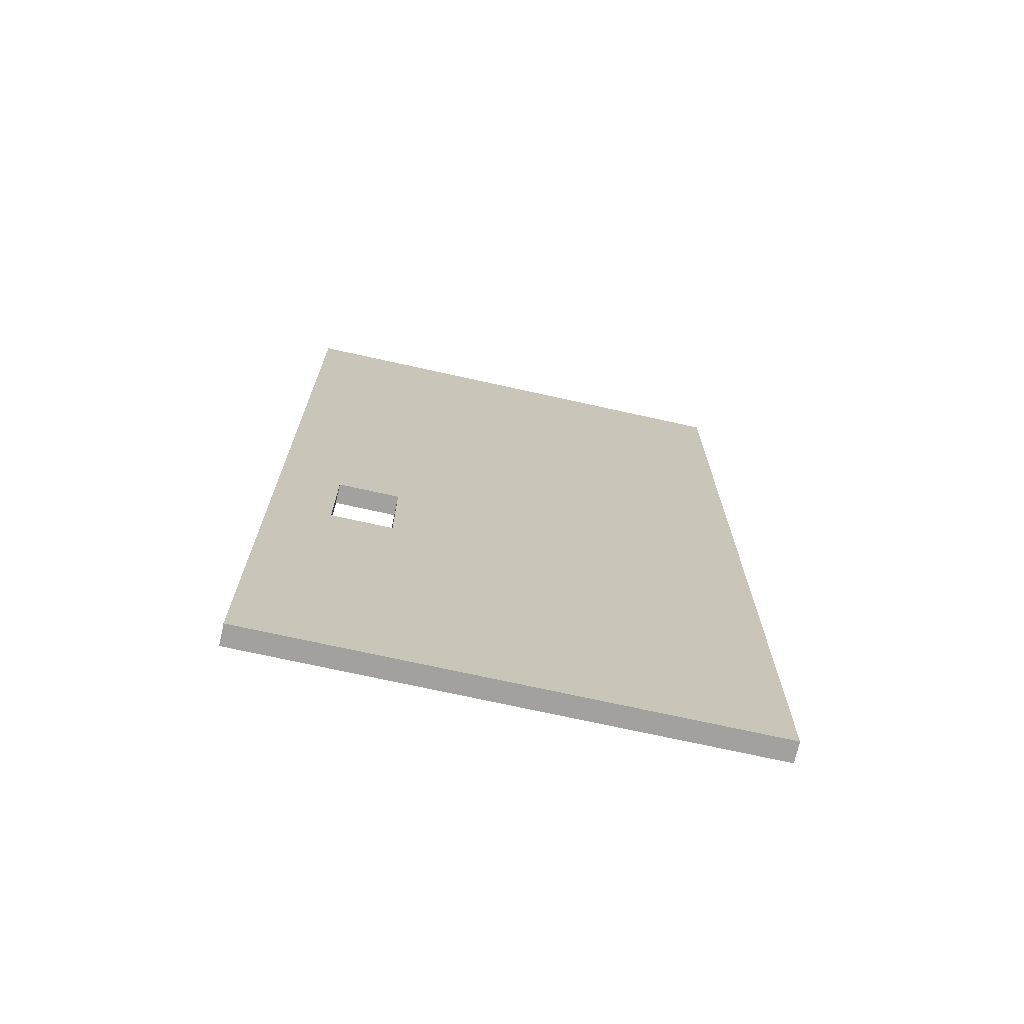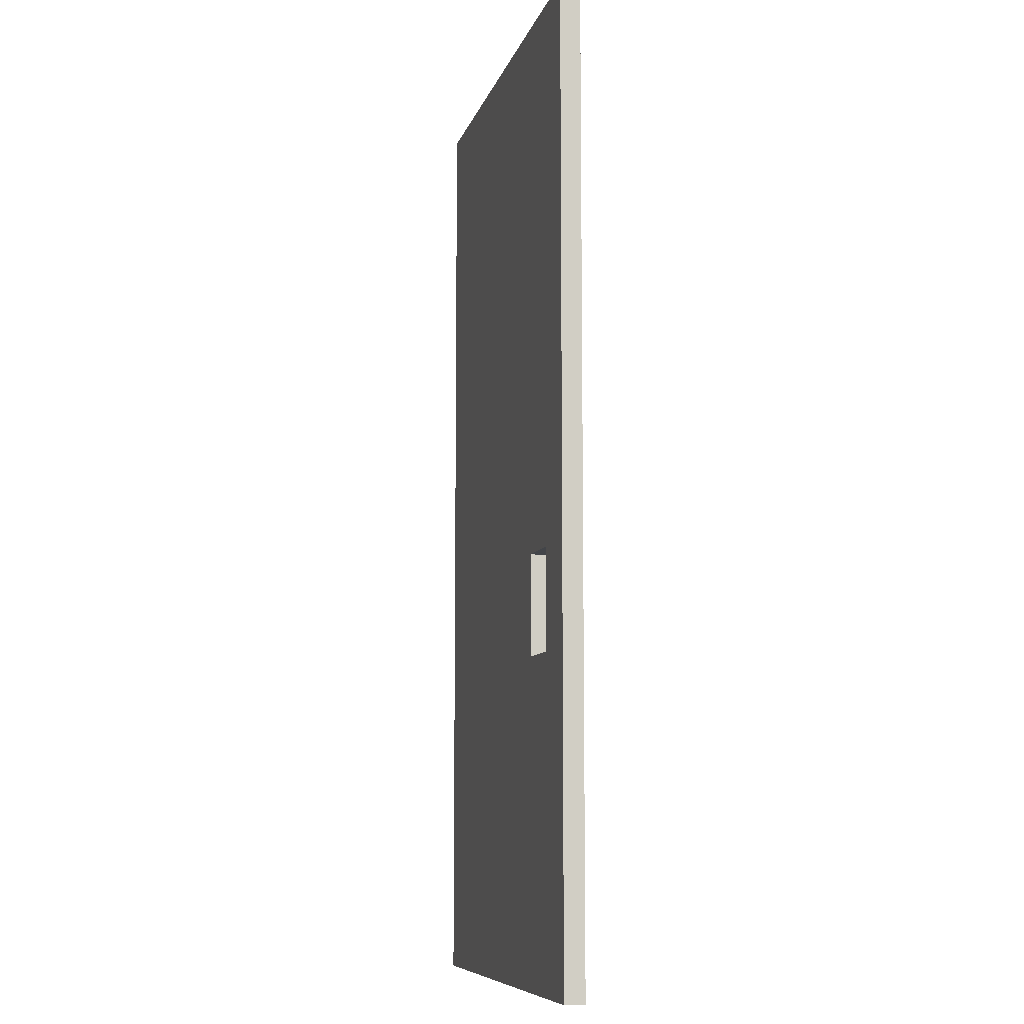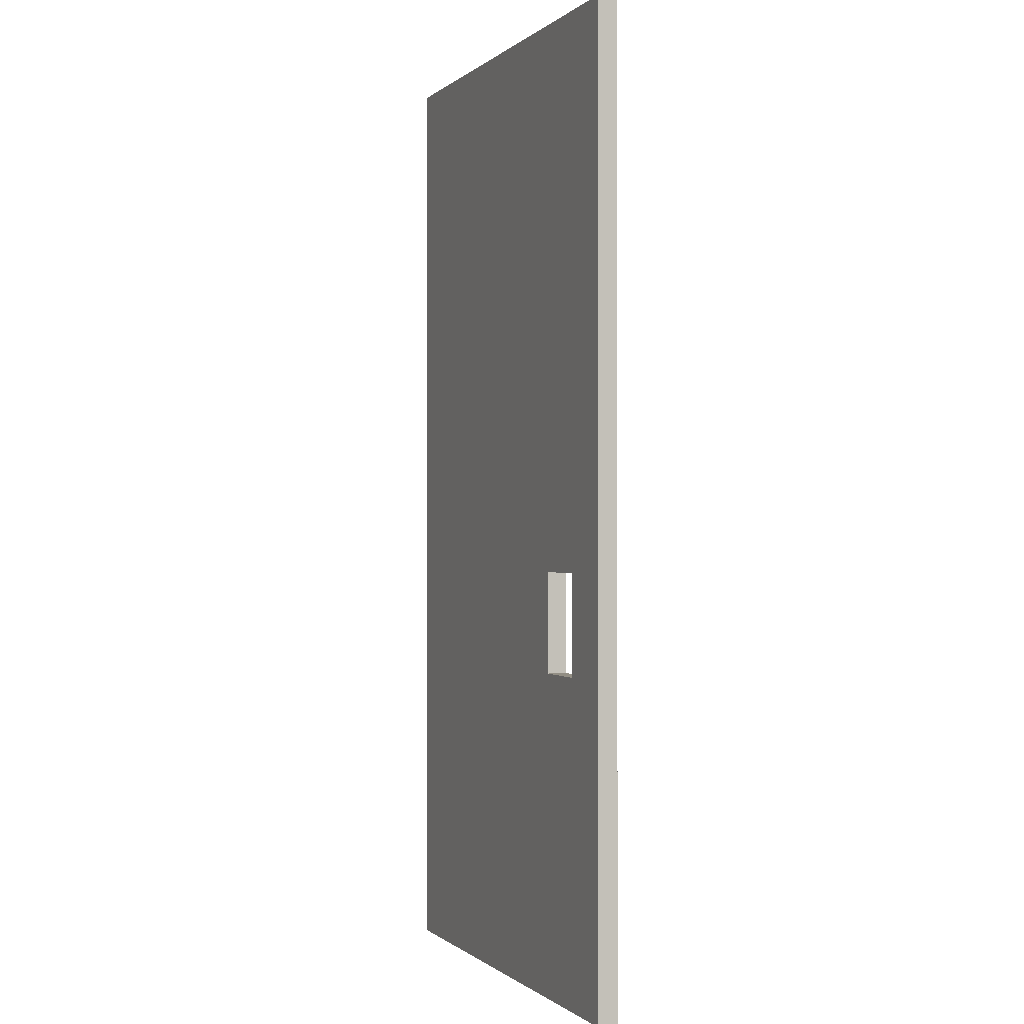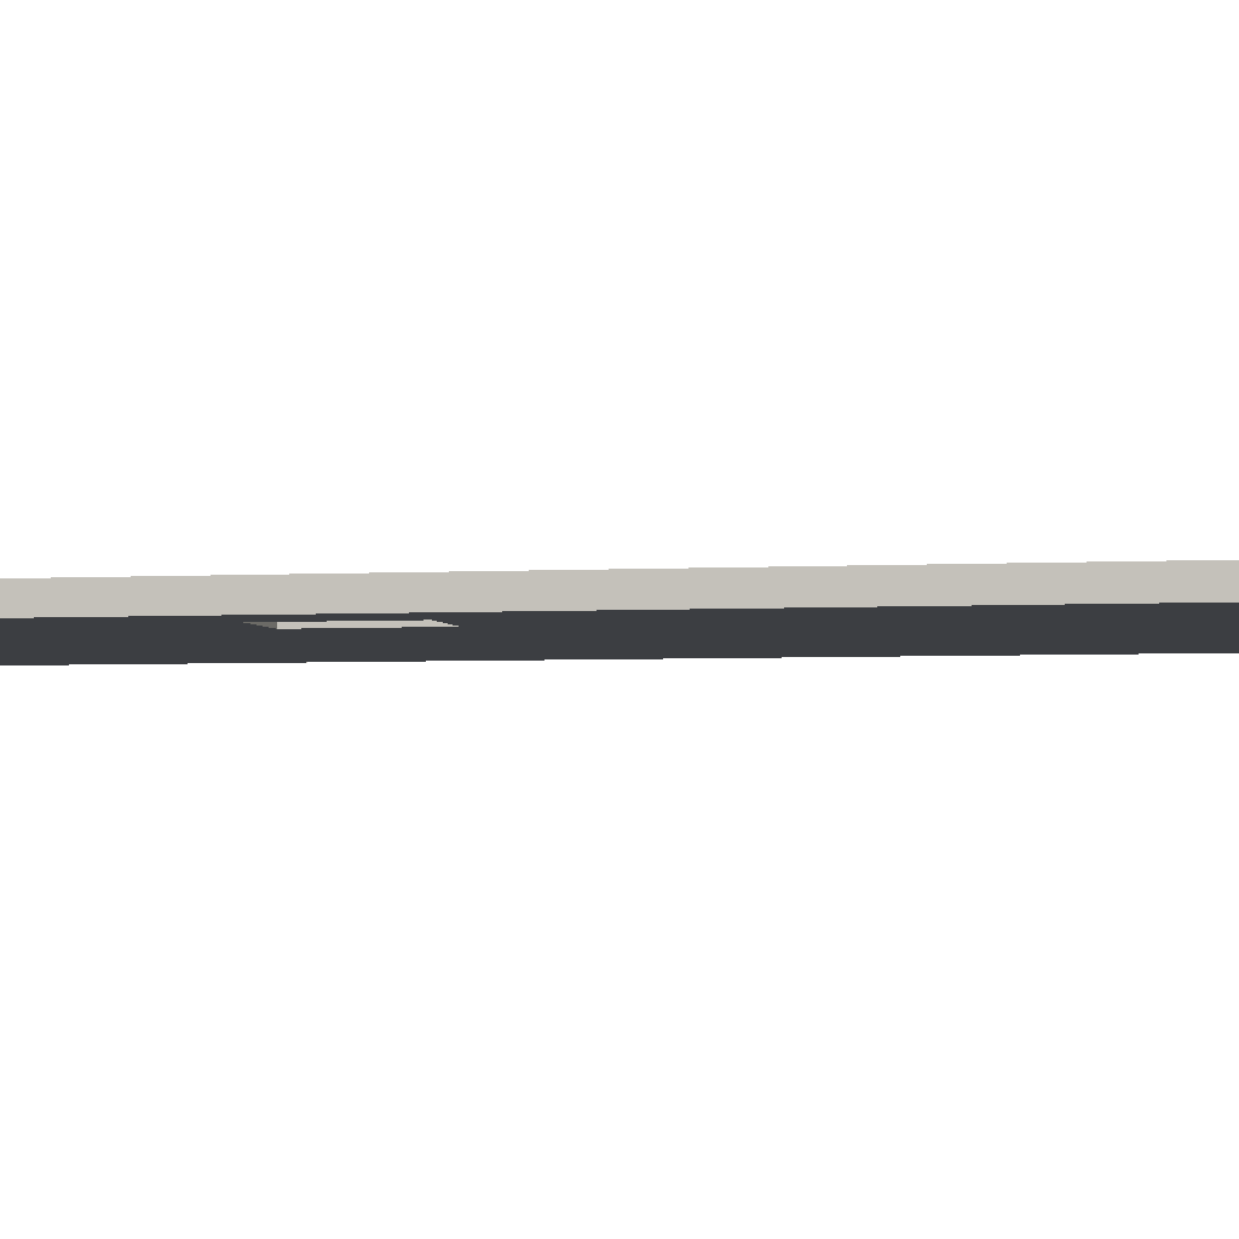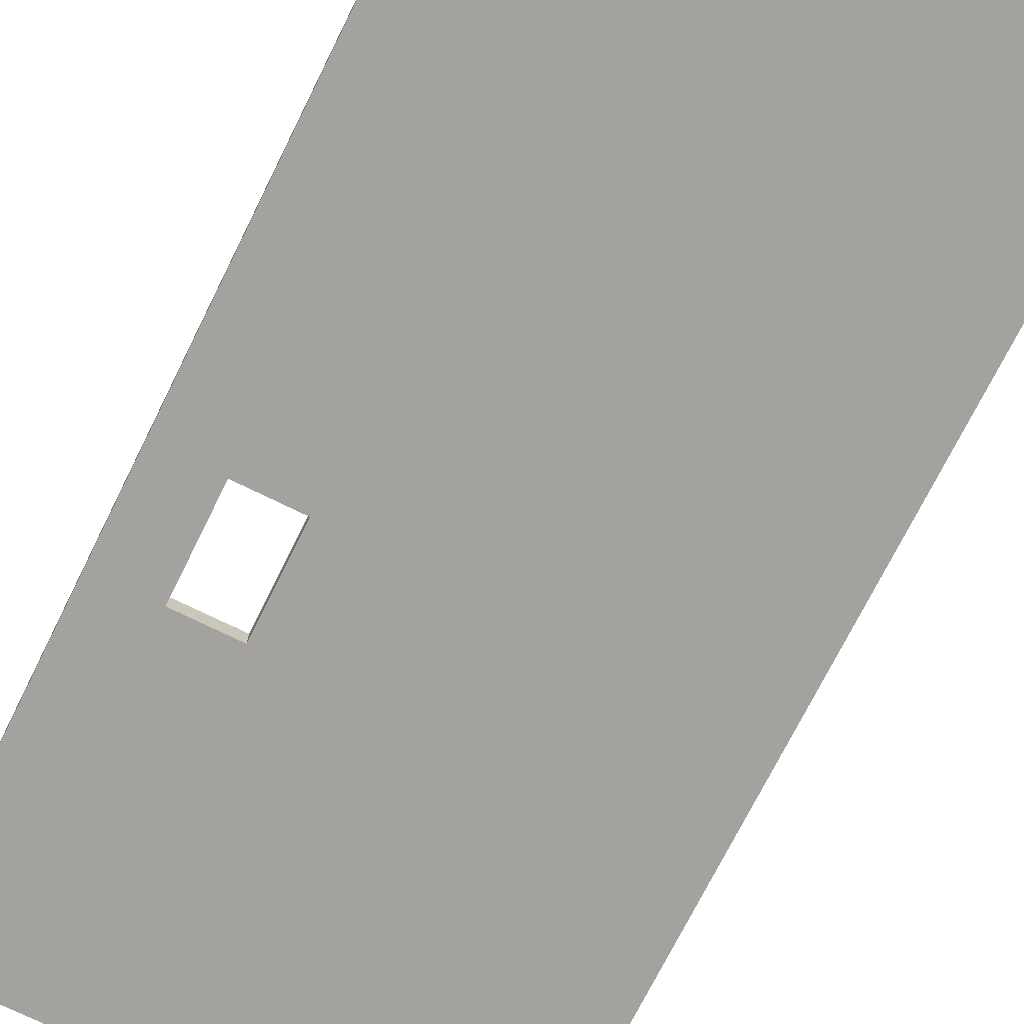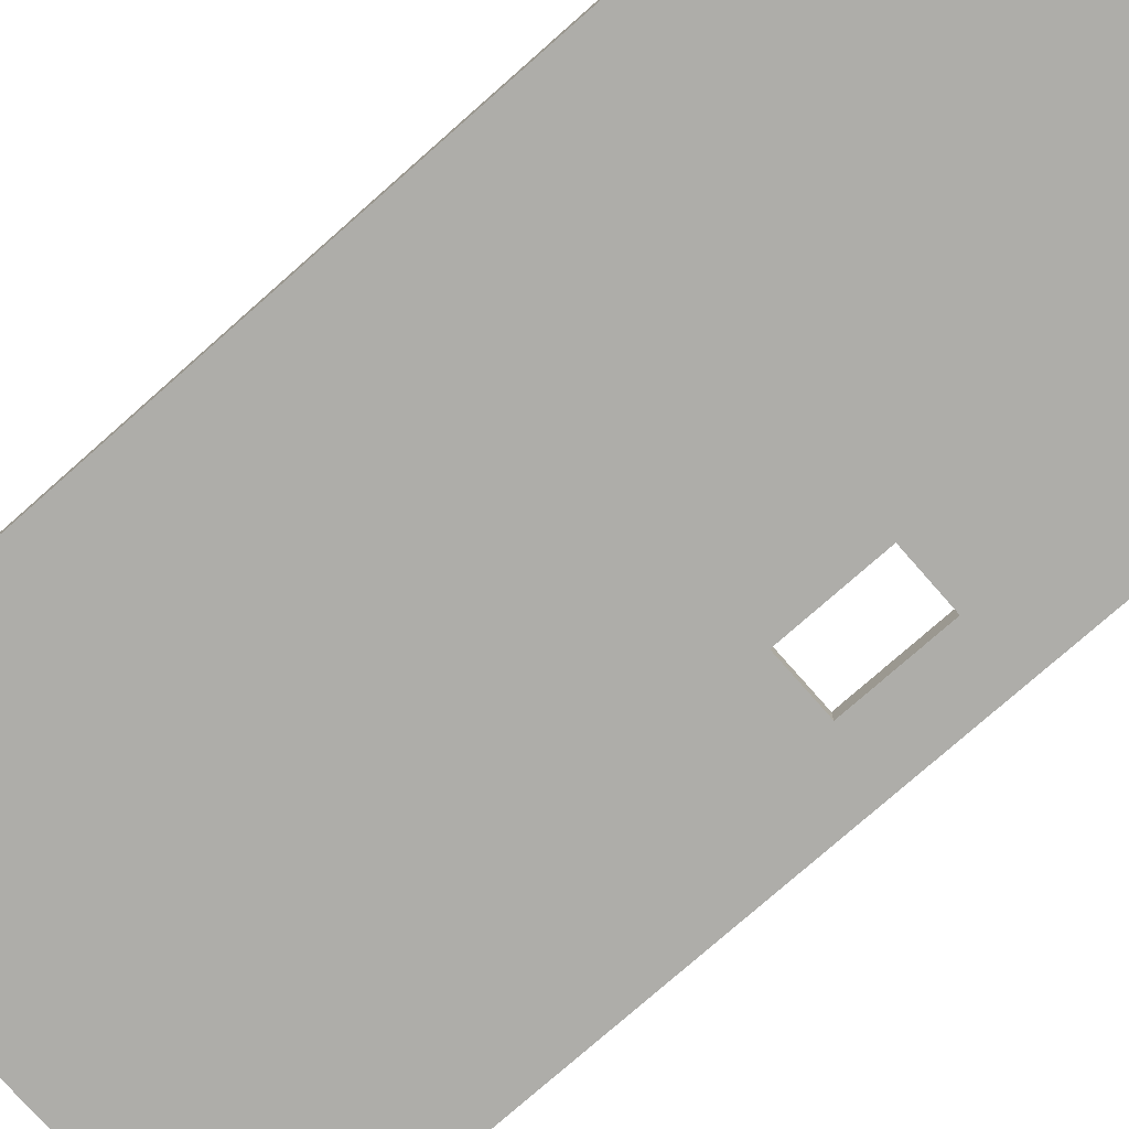
<metadata>
{"format":"obj","ext":"obj","renderer":"f3d","projection":"perspective","resolution":1024,"background":"white","views":[{"elev":-72.0,"azim":167.5,"up":"+Y"},{"elev":-8.6,"azim":76.5,"up":"+Y"},{"elev":-0.4,"azim":68.2,"up":"+Y"},{"elev":-3.4,"azim":101.8,"up":"+Z"},{"elev":-72.4,"azim":153.6,"up":"+Z"},{"elev":-77.1,"azim":-48.6,"up":"+Z"}]}
</metadata>
<code>
g default
v 0.02036 0 0.4769
v 0.02036 0 -0.5231
v 0.02036 48 0.4769
v 0.02036 48 -0.5231
v 21.02 16 0.4769
v 21.02 16 -0.5231
v 21.02 21 0.4769
v 21.02 21 -0.5231
v 18.02 16 0.4769
v 18.02 16 -0.5231
v 18.02 21 0.4769
v 18.02 21 -0.5231
v 24.02 0 0.4769
v 24.02 0 -0.5231
v 24.02 48 0.4769
v 24.02 48 -0.5231
v 0.02036 0 0.4769
v 0.02036 48 0.4769
v 18.02 16 0.4769
v 18.02 21 0.4769
v 21.02 16 0.4769
v 21.02 21 0.4769
v 24.02 0 0.4769
v 24.02 48 0.4769
v 0.02036 0 -0.5231
v 0.02036 48 -0.5231
v 18.02 16 -0.5231
v 18.02 21 -0.5231
v 21.02 16 -0.5231
v 21.02 21 -0.5231
v 24.02 0 -0.5231
v 24.02 48 -0.5231
v 0.02036 0 0.4769
v 24.02 0 0.4769
v 0.02036 0 -0.5231
v 24.02 0 -0.5231
v 18.02 21 0.4769
v 21.02 21 0.4769
v 18.02 21 -0.5231
v 21.02 21 -0.5231
v 18.02 16 0.4769
v 21.02 16 0.4769
v 18.02 16 -0.5231
v 21.02 16 -0.5231
v 0.02036 48 0.4769
v 24.02 48 0.4769
v 0.02036 48 -0.5231
v 24.02 48 -0.5231
g BigGlassDoor:BigGlassDoor
f 3 2 1
f 4 2 3
f 7 6 5
f 8 6 7
f 9 10 11
f 11 10 12
f 13 14 15
f 15 14 16
f 19 18 17
f 20 18 19
f 21 19 17
f 22 18 20
f 23 21 17
f 23 22 21
f 24 18 22
f 24 22 23
f 25 26 27
f 27 26 28
f 25 27 29
f 28 26 30
f 25 29 31
f 29 30 31
f 30 26 32
f 31 30 32
f 35 34 33
f 36 34 35
f 39 38 37
f 40 38 39
f 41 42 43
f 43 42 44
f 45 46 47
f 47 46 48

</code>
